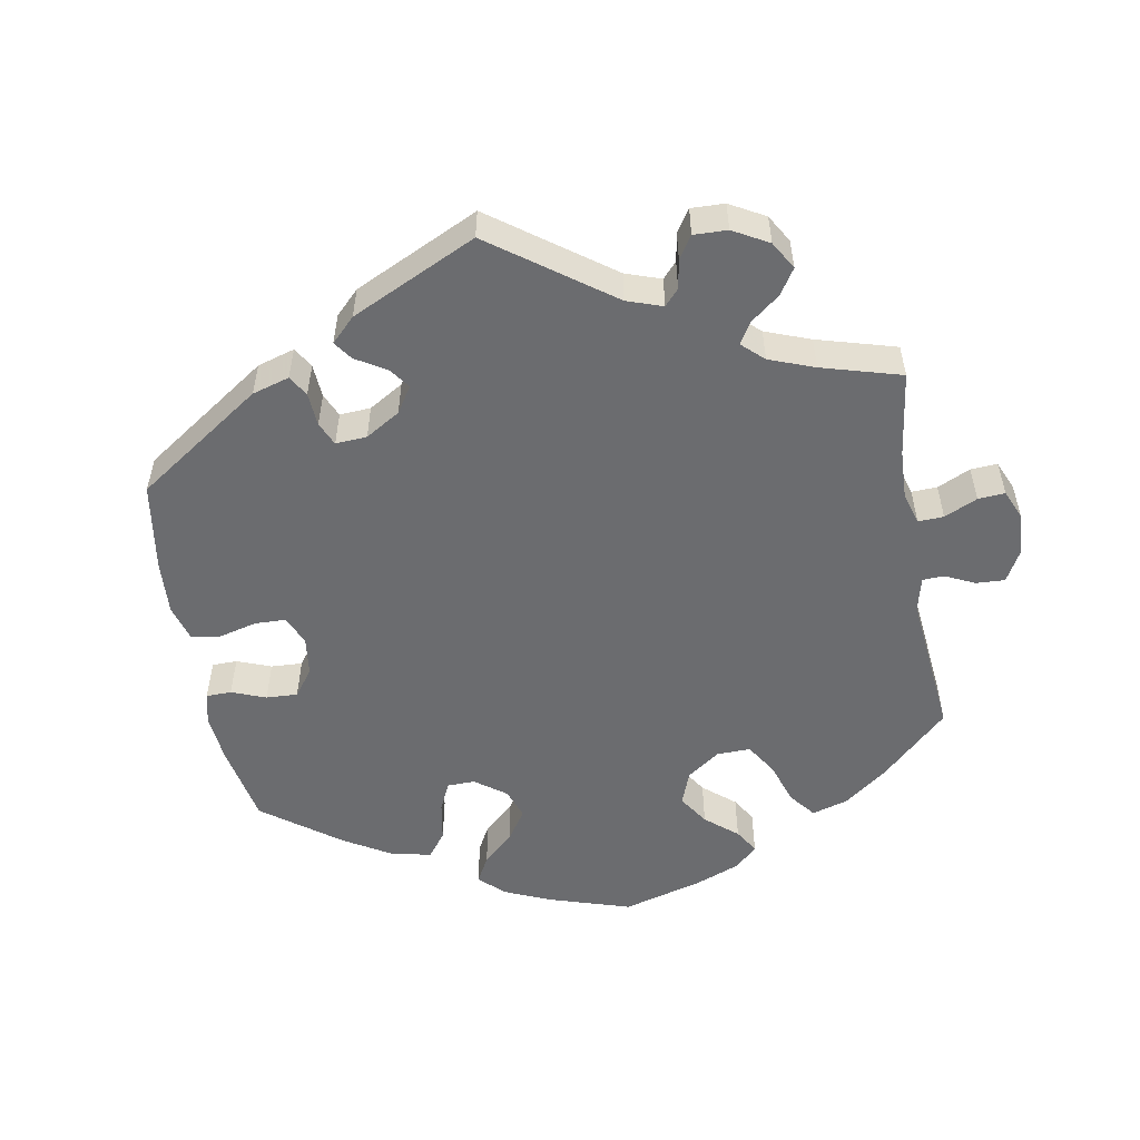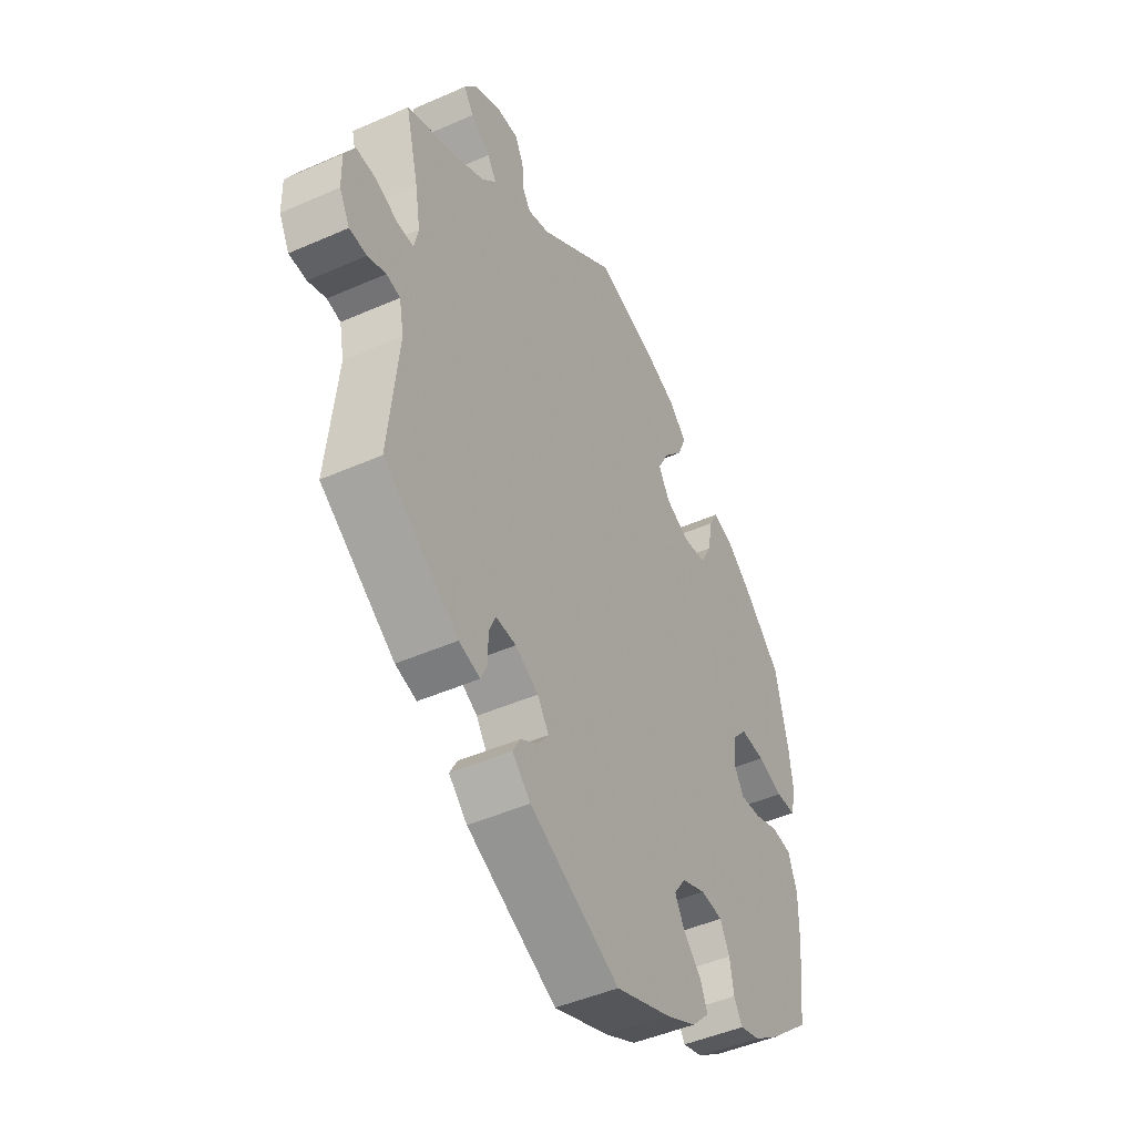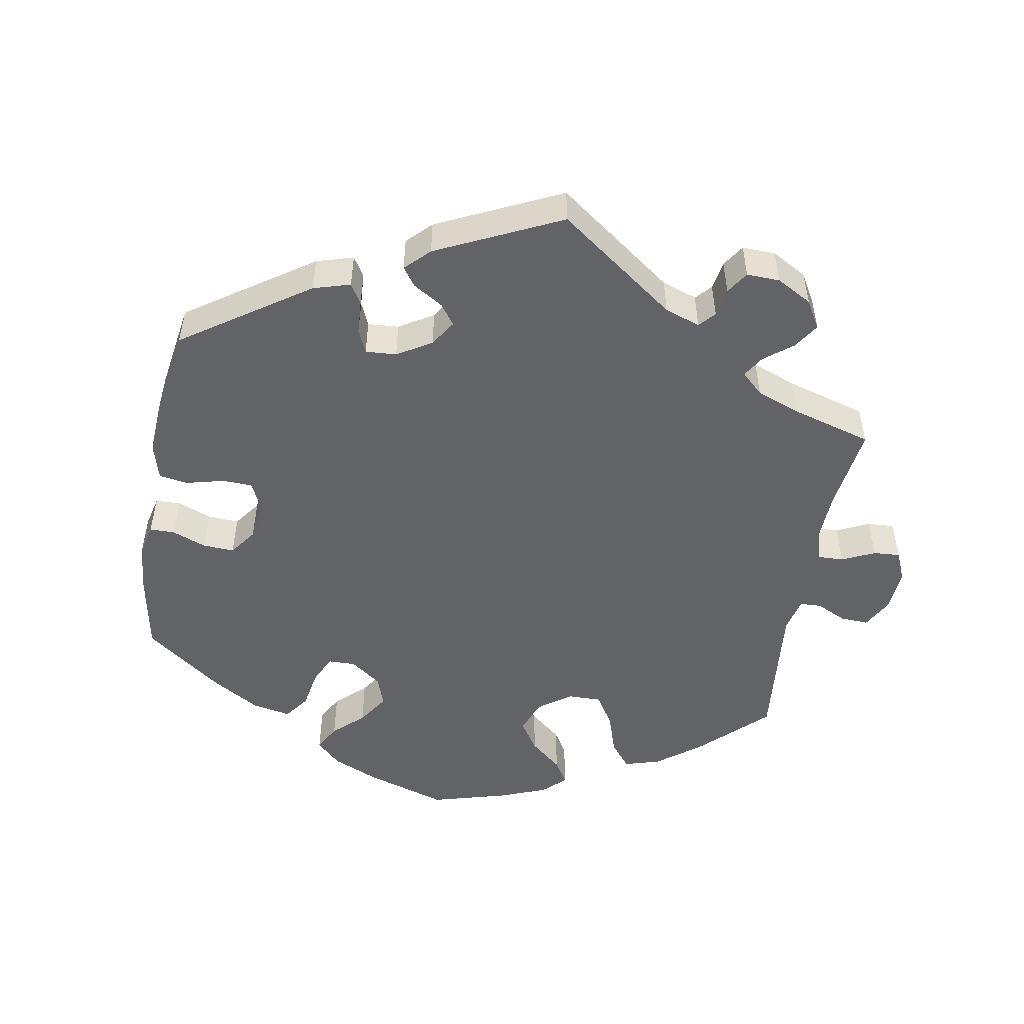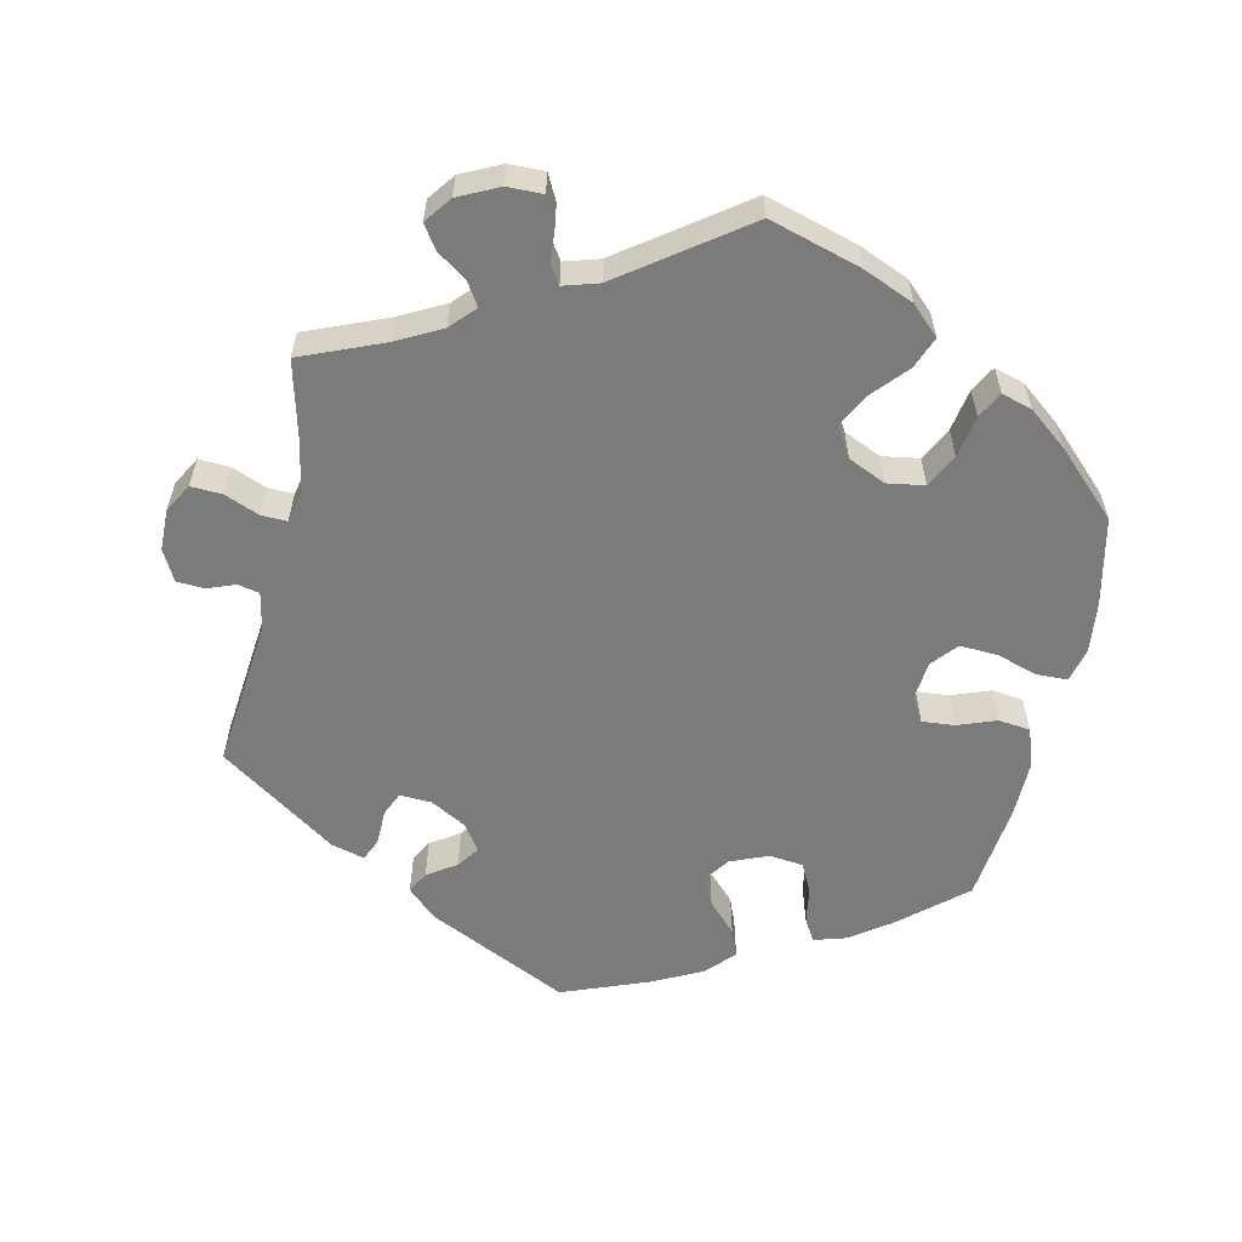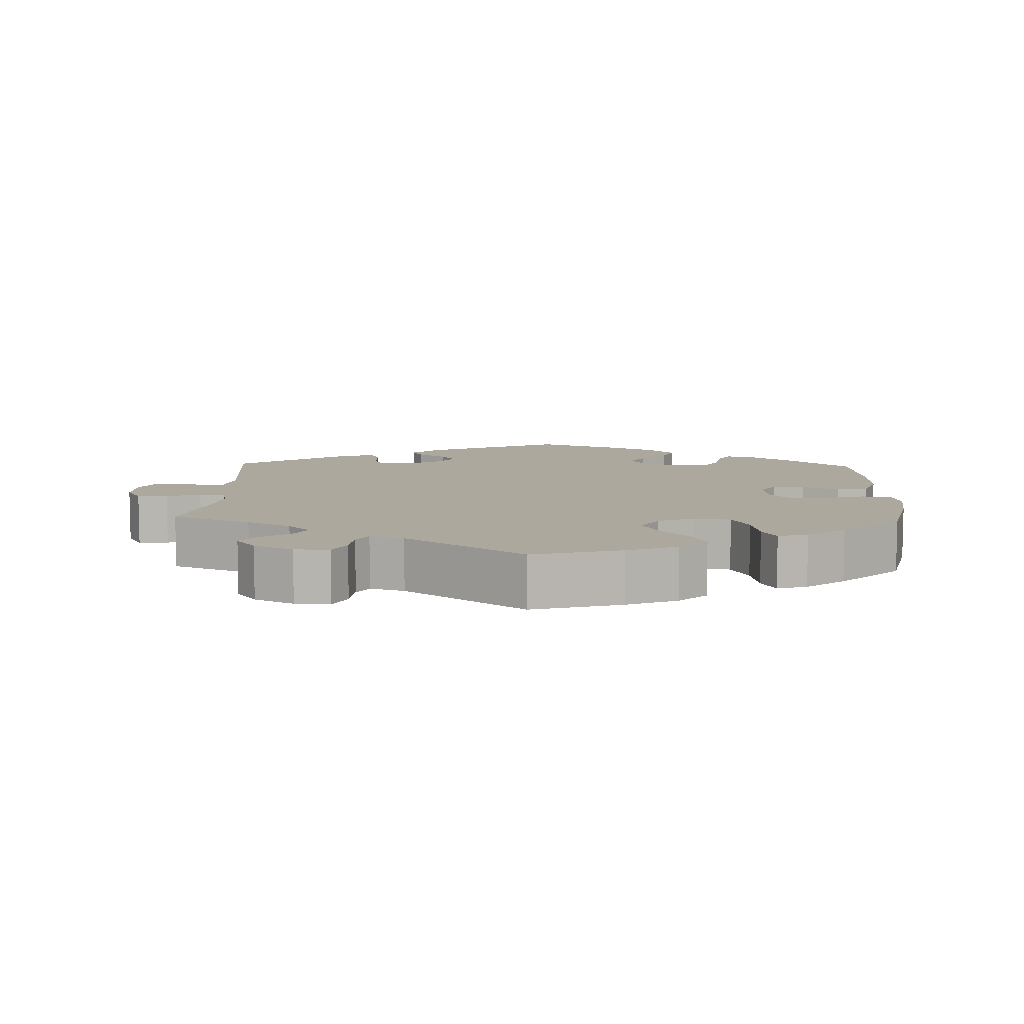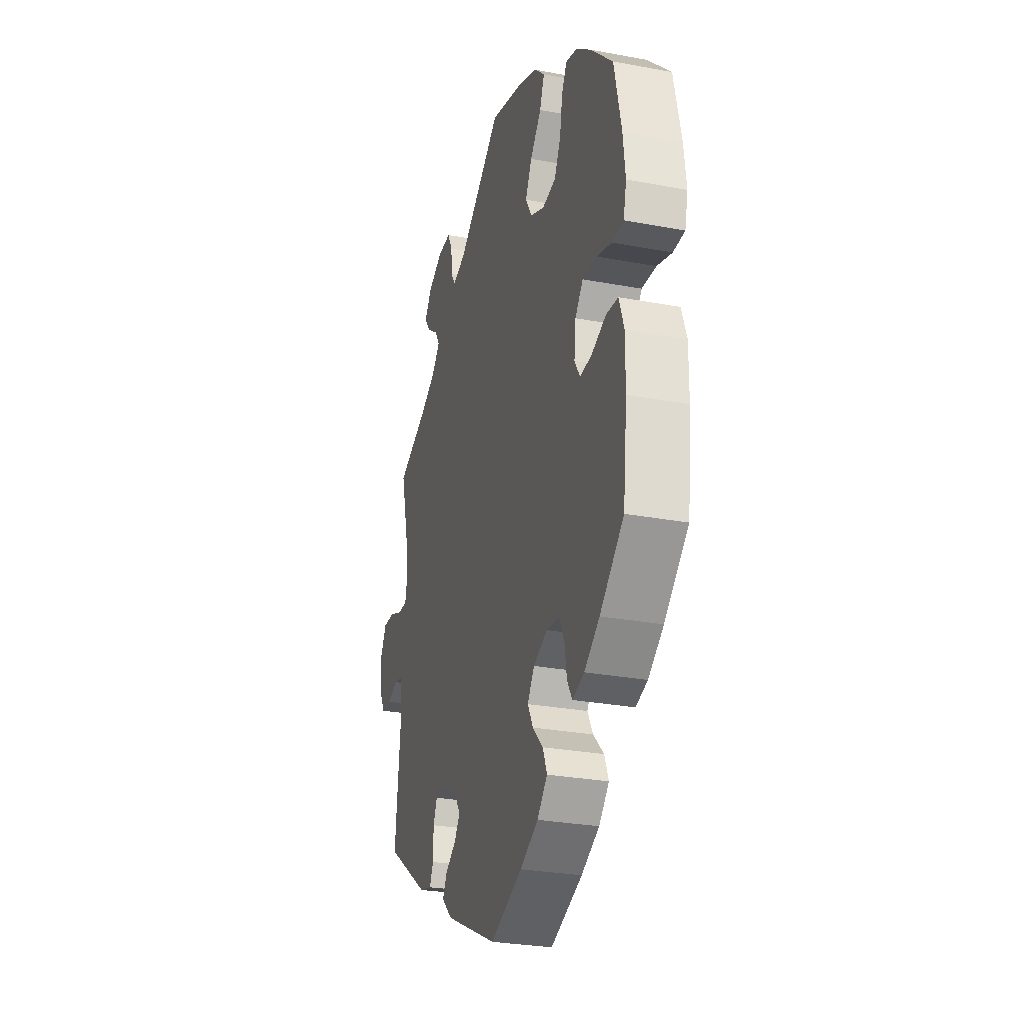
<metadata>
{"format":"obj","ext":"obj","renderer":"f3d","projection":"perspective","resolution":1024,"background":"white","views":[{"elev":-53.7,"azim":-109.9,"up":"+Y"},{"elev":-46.2,"azim":-63.2,"up":"+Z"},{"elev":-50.9,"azim":-130.1,"up":"+Y"},{"elev":-58.5,"azim":-12.5,"up":"+Y"},{"elev":8.7,"azim":2.1,"up":"+Y"},{"elev":-28.3,"azim":74.2,"up":"+Z"}]}
</metadata>
<code>
v 0.414 0.07 -0.363
v 0.359 0.07 -0.402
v 0.316 0.07 -0.415
v 0.298 0.07 -0.385
v 0.29 0.07 -0.335
v 0.27 0.07 -0.296
v 0.224 0.07 -0.291
v 0.173 0.07 -0.312
v 0.148 0.07 -0.348
v 0.168 0.07 -0.385
v 0.206 0.07 -0.424
v 0.221 0.07 -0.462
v 0.184 0.07 -0.5
v 0.118 0.07 -0.533
v 0.001 0.07 -0.578
v -0.19 0.07 -0.486
v -0.229 0.07 -0.449
v -0.213 0.07 -0.42
v -0.174 0.07 -0.394
v -0.153 0.07 -0.365
v -0.177 0.07 -0.329
v -0.226 0.07 -0.302
v -0.269 0.07 -0.3
v -0.283 0.07 -0.332
v -0.284 0.07 -0.381
v -0.297 0.07 -0.41
v -0.342 0.07 -0.398
v -0.5 0.07 -0.289
v -0.479 0.07 -0.087
v -0.489 0.07 -0.036
v -0.518 0.07 -0.03
v -0.556 0.07 -0.044
v -0.593 0.07 -0.042
v -0.615 0.07 -0.001
v -0.616 0.07 0.055
v -0.594 0.07 0.094
v -0.552 0.07 0.092
v -0.505 0.07 0.073
v -0.47 0.07 0.072
v -0.461 0.07 0.112
v -0.472 0.07 0.178
v -0.5 0.07 0.289
v -0.39 0.07 0.334
v -0.329 0.07 0.366
v -0.298 0.07 0.399
v -0.317 0.07 0.429
v -0.358 0.07 0.458
v -0.379 0.07 0.489
v -0.352 0.07 0.525
v -0.298 0.07 0.551
v -0.25 0.07 0.552
v -0.232 0.07 0.517
v -0.228 0.07 0.471
v -0.212 0.07 0.446
v -0.165 0.07 0.46
v -0.001 0.07 0.578
v 0.122 0.07 0.542
v 0.191 0.07 0.513
v 0.229 0.07 0.477
v 0.212 0.07 0.434
v 0.171 0.07 0.388
v 0.147 0.07 0.342
v 0.171 0.07 0.302
v 0.222 0.07 0.279
v 0.272 0.07 0.287
v 0.295 0.07 0.332
v 0.305 0.07 0.389
v 0.324 0.07 0.424
v 0.365 0.07 0.412
v 0.418 0.07 0.37
v 0.5 0.07 0.29
v 0.526 0.07 0.173
v 0.534 0.07 0.104
v 0.523 0.07 0.058
v 0.481 0.07 0.057
v 0.427 0.07 0.074
v 0.375 0.07 0.077
v 0.346 0.07 0.043
v 0.34 0.07 -0.01
v 0.36 0.07 -0.043
v 0.404 0.07 -0.039
v 0.456 0.07 -0.02
v 0.499 0.07 -0.025
v 0.517 0.07 -0.077
v 0.516 0.07 -0.156
v 0.501 0.07 -0.288
v 0.414 0 -0.363
v 0.359 0 -0.402
v 0.316 0 -0.415
v 0.298 0 -0.385
v 0.29 0 -0.335
v 0.27 0 -0.296
v 0.224 0 -0.291
v 0.173 0 -0.312
v 0.148 0 -0.348
v 0.168 0 -0.385
v 0.206 0 -0.424
v 0.221 0 -0.462
v 0.184 0 -0.5
v 0.118 0 -0.533
v 0.001 0 -0.578
v -0.19 0 -0.486
v -0.229 0 -0.449
v -0.213 0 -0.42
v -0.174 0 -0.394
v -0.153 0 -0.365
v -0.177 0 -0.329
v -0.226 0 -0.302
v -0.269 0 -0.3
v -0.283 0 -0.332
v -0.284 0 -0.381
v -0.297 0 -0.41
v -0.342 0 -0.398
v -0.5 0 -0.289
v -0.479 0 -0.087
v -0.489 0 -0.036
v -0.518 0 -0.03
v -0.556 0 -0.044
v -0.593 0 -0.042
v -0.615 0 -0.001
v -0.616 0 0.055
v -0.594 0 0.094
v -0.552 0 0.092
v -0.505 0 0.073
v -0.47 0 0.072
v -0.461 0 0.112
v -0.472 0 0.178
v -0.5 0 0.289
v -0.39 0 0.334
v -0.329 0 0.366
v -0.298 0 0.399
v -0.317 0 0.429
v -0.358 0 0.458
v -0.379 0 0.489
v -0.352 0 0.525
v -0.298 0 0.551
v -0.25 0 0.552
v -0.232 0 0.517
v -0.228 0 0.471
v -0.212 0 0.446
v -0.165 0 0.46
v -0.001 0 0.578
v 0.122 0 0.542
v 0.191 0 0.513
v 0.229 0 0.477
v 0.212 0 0.434
v 0.171 0 0.388
v 0.147 0 0.342
v 0.171 0 0.302
v 0.222 0 0.279
v 0.272 0 0.287
v 0.295 0 0.332
v 0.305 0 0.389
v 0.324 0 0.424
v 0.365 0 0.412
v 0.418 0 0.37
v 0.5 0 0.29
v 0.526 0 0.173
v 0.534 0 0.104
v 0.523 0 0.058
v 0.481 0 0.057
v 0.427 0 0.074
v 0.375 0 0.077
v 0.346 0 0.043
v 0.34 0 -0.01
v 0.36 0 -0.043
v 0.404 0 -0.039
v 0.456 0 -0.02
v 0.499 0 -0.025
v 0.517 0 -0.077
v 0.516 0 -0.156
v 0.501 0 -0.288
f 81 82 83 84
f 80 81 84 85
f 73 74 75 76
f 73 76 77
f 72 73 77
f 71 72 77
f 70 71 77 78
f 66 67 68 69
f 65 66 69 70
f 58 59 60 61
f 58 61 62
f 55 56 57 58
f 54 55 58 62
f 50 51 52 53
f 50 53 54
f 49 50 54
f 46 47 48 49
f 45 46 49 54
f 44 45 54 62
f 41 42 43
f 40 41 43 44
f 39 40 44 62
f 35 36 37 38
f 35 38 39
f 34 35 39
f 31 32 33 34
f 30 31 34 39
f 29 30 39 62
f 24 25 26 27
f 23 24 27 28
f 22 23 28 29
f 16 17 18 19
f 16 19 20
f 15 16 20
f 14 15 20 21
f 10 11 12 13
f 9 10 13 14
f 2 3 4 5
f 2 5 6
f 1 2 6
f 80 85 86 1
f 65 70 78
f 64 65 78 79
f 63 64 79
f 62 63 79
f 21 22 29 62
f 9 14 21 62
f 8 9 62 79
f 7 8 79 80
f 80 1 6
f 6 7 80
f 170 169 168 167
f 171 170 167 166
f 162 161 160 159
f 163 162 159
f 163 159 158
f 163 158 157
f 164 163 157 156
f 155 154 153 152
f 156 155 152 151
f 147 146 145 144
f 148 147 144
f 144 143 142 141
f 148 144 141 140
f 139 138 137 136
f 140 139 136
f 140 136 135
f 135 134 133 132
f 140 135 132 131
f 148 140 131 130
f 129 128 127
f 130 129 127 126
f 148 130 126 125
f 124 123 122 121
f 125 124 121
f 125 121 120
f 120 119 118 117
f 125 120 117 116
f 148 125 116 115
f 113 112 111 110
f 114 113 110 109
f 115 114 109 108
f 105 104 103 102
f 106 105 102
f 106 102 101
f 107 106 101 100
f 99 98 97 96
f 100 99 96 95
f 91 90 89 88
f 92 91 88
f 92 88 87
f 87 172 171 166
f 164 156 151
f 165 164 151 150
f 165 150 149
f 165 149 148
f 148 115 108 107
f 148 107 100 95
f 165 148 95 94
f 166 165 94 93
f 92 87 166
f 166 93 92
f 1 87 88 2
f 2 88 89 3
f 3 89 90 4
f 4 90 91 5
f 5 91 92 6
f 6 92 93 7
f 7 93 94 8
f 8 94 95 9
f 9 95 96 10
f 10 96 97 11
f 11 97 98 12
f 12 98 99 13
f 13 99 100 14
f 14 100 101 15
f 15 101 102 16
f 16 102 103 17
f 17 103 104 18
f 18 104 105 19
f 19 105 106 20
f 20 106 107 21
f 21 107 108 22
f 22 108 109 23
f 23 109 110 24
f 24 110 111 25
f 25 111 112 26
f 26 112 113 27
f 27 113 114 28
f 28 114 115 29
f 29 115 116 30
f 30 116 117 31
f 31 117 118 32
f 32 118 119 33
f 33 119 120 34
f 34 120 121 35
f 35 121 122 36
f 36 122 123 37
f 37 123 124 38
f 38 124 125 39
f 39 125 126 40
f 40 126 127 41
f 41 127 128 42
f 42 128 129 43
f 43 129 130 44
f 44 130 131 45
f 45 131 132 46
f 46 132 133 47
f 47 133 134 48
f 48 134 135 49
f 49 135 136 50
f 50 136 137 51
f 51 137 138 52
f 52 138 139 53
f 53 139 140 54
f 54 140 141 55
f 55 141 142 56
f 56 142 143 57
f 57 143 144 58
f 58 144 145 59
f 59 145 146 60
f 60 146 147 61
f 61 147 148 62
f 62 148 149 63
f 63 149 150 64
f 64 150 151 65
f 65 151 152 66
f 66 152 153 67
f 67 153 154 68
f 68 154 155 69
f 69 155 156 70
f 70 156 157 71
f 71 157 158 72
f 72 158 159 73
f 73 159 160 74
f 74 160 161 75
f 75 161 162 76
f 76 162 163 77
f 77 163 164 78
f 78 164 165 79
f 79 165 166 80
f 80 166 167 81
f 81 167 168 82
f 82 168 169 83
f 83 169 170 84
f 84 170 171 85
f 85 171 172 86
f 86 172 87 1

</code>
